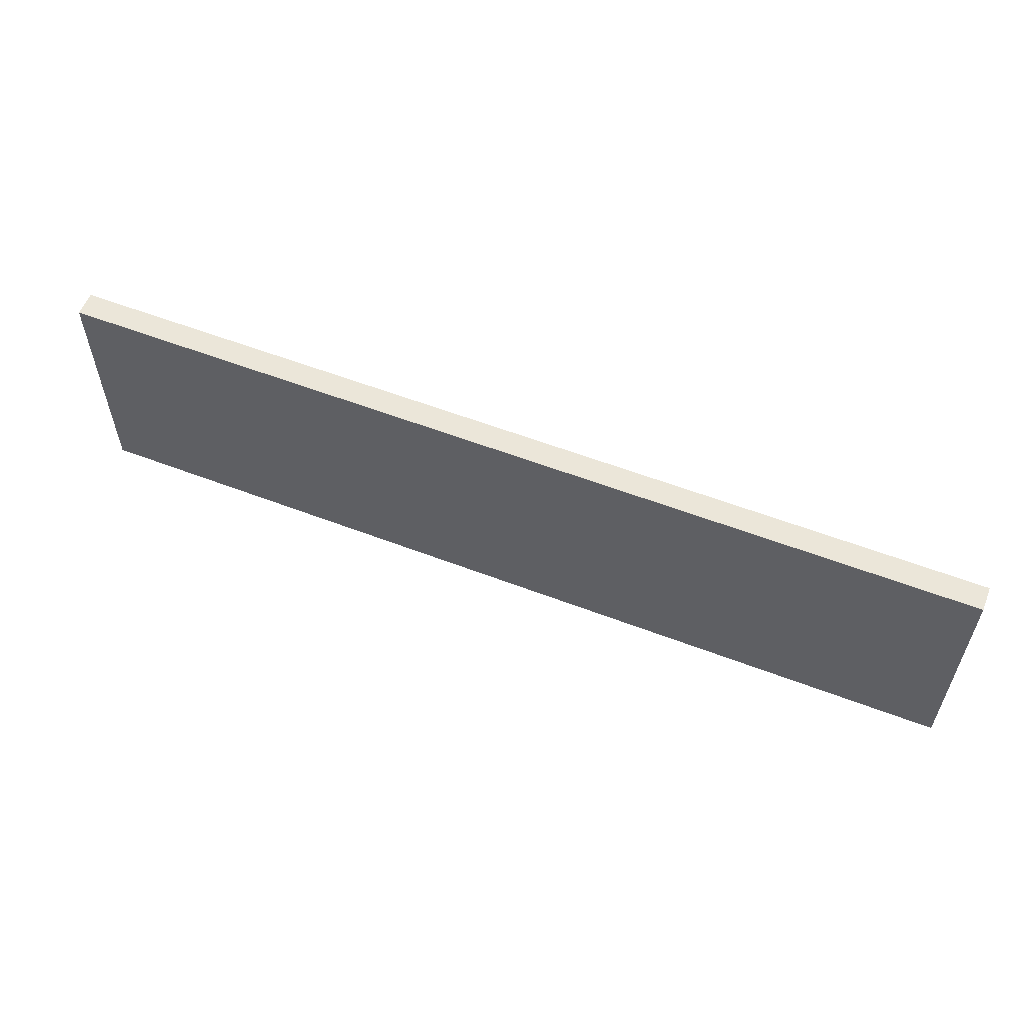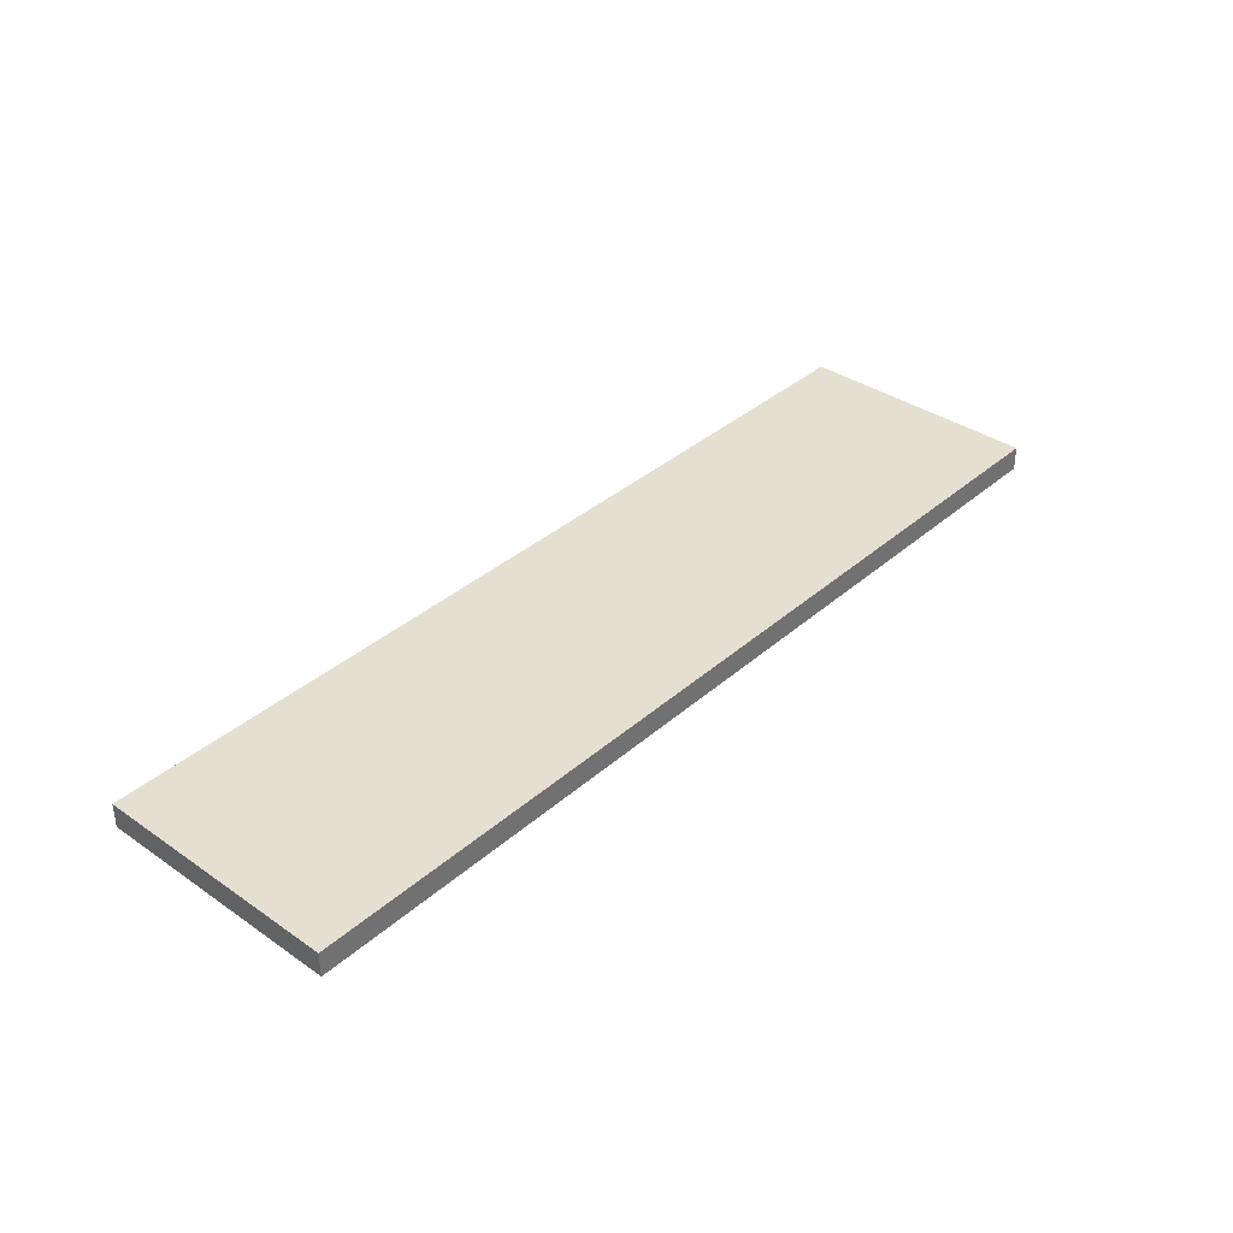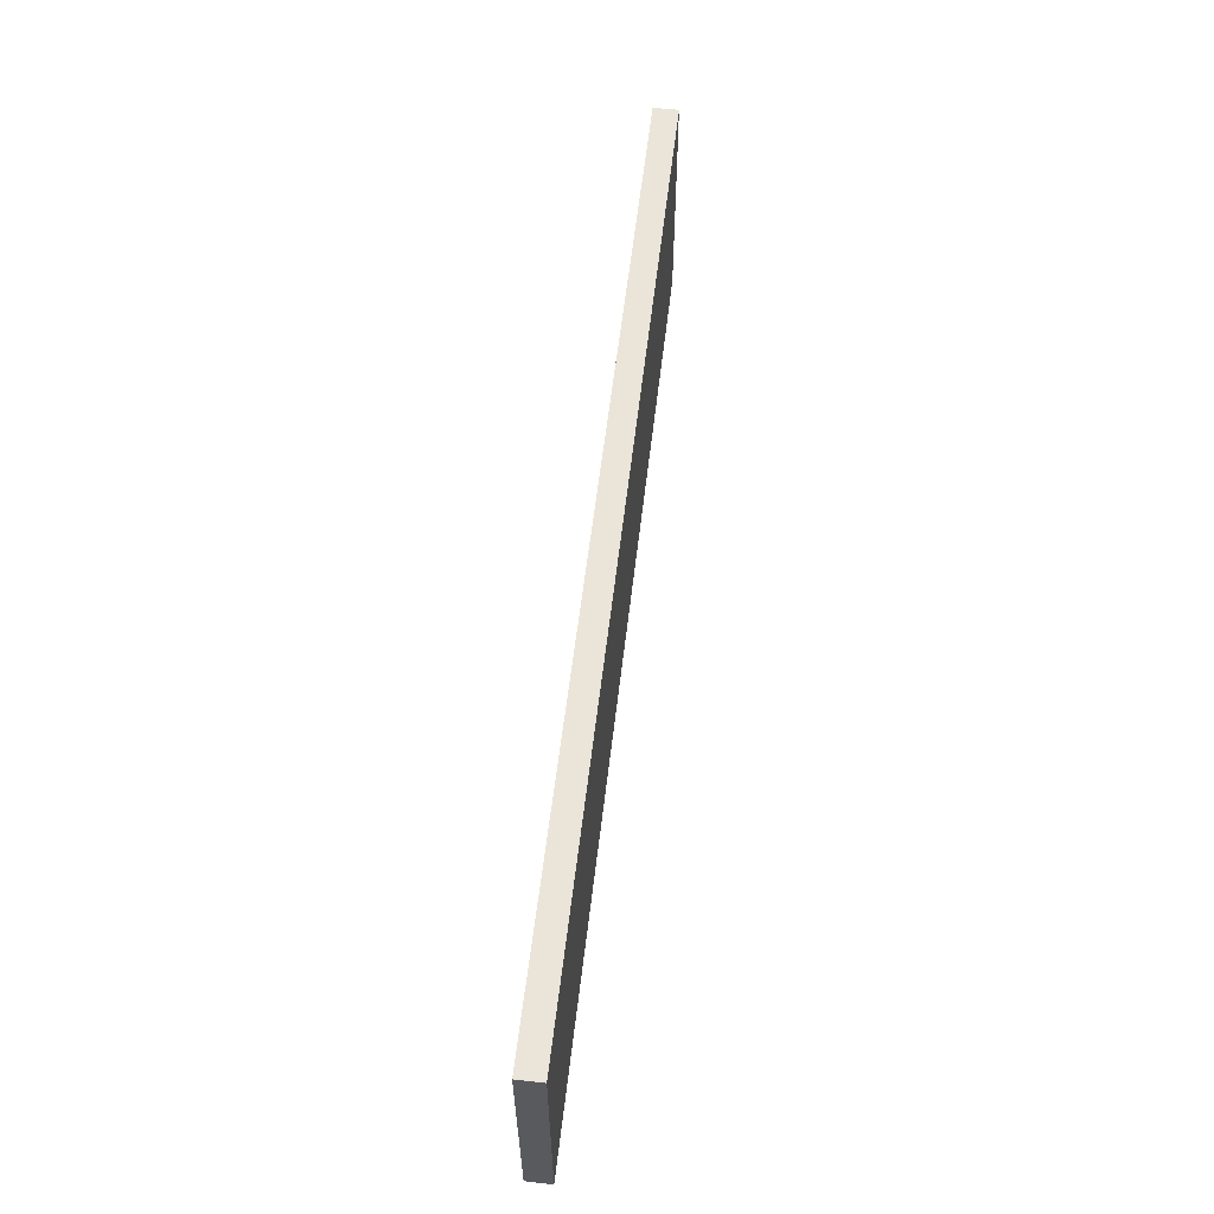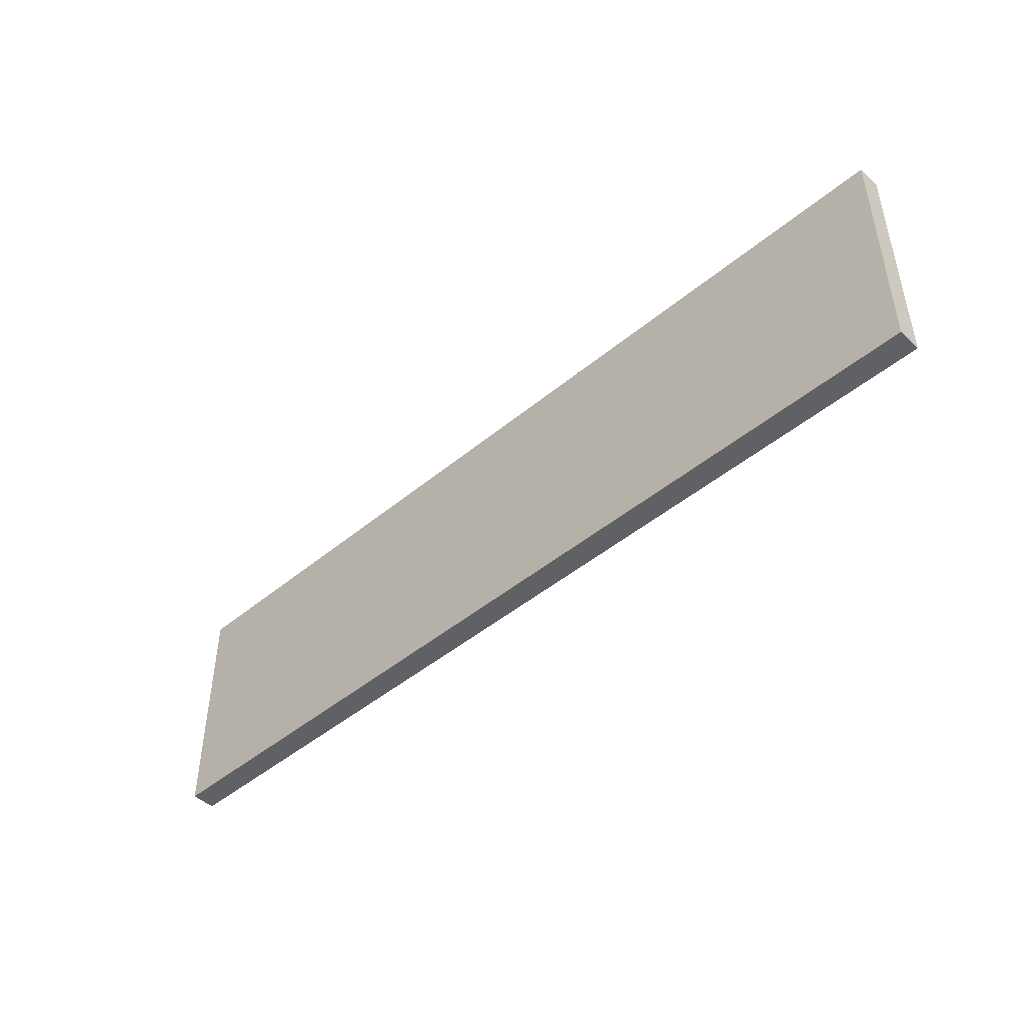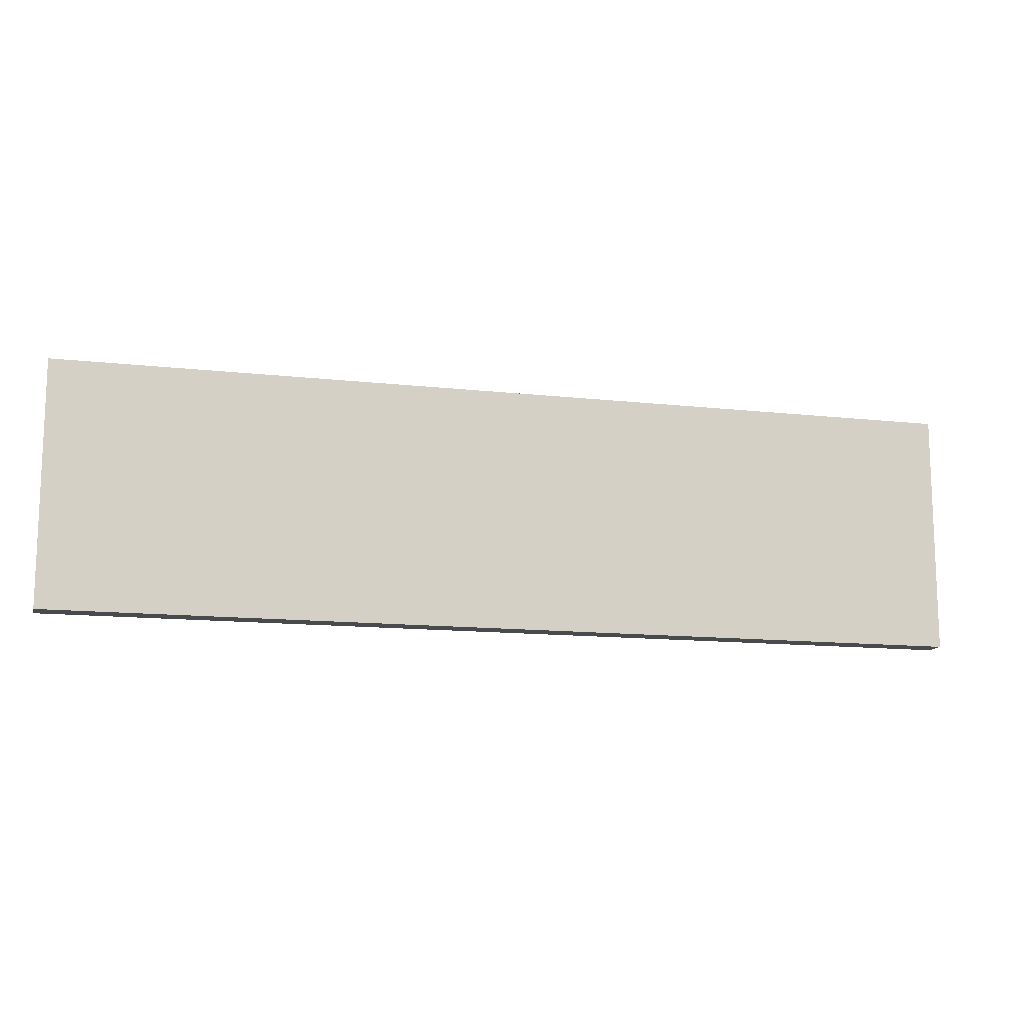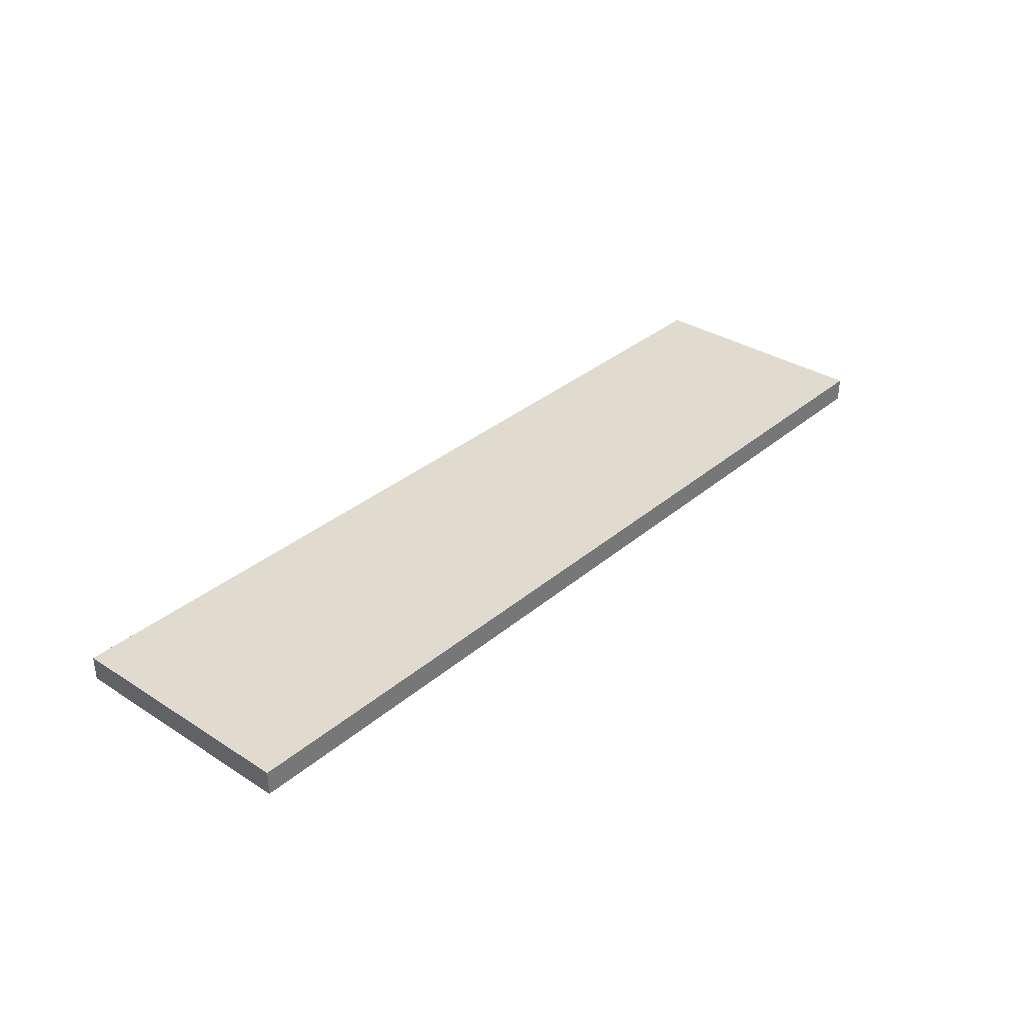
<metadata>
{"format":"obj","ext":"obj","renderer":"f3d","projection":"perspective","resolution":1024,"background":"white","views":[{"elev":57.5,"azim":21.7,"up":"+Z"},{"elev":36.7,"azim":-48.3,"up":"+Y"},{"elev":58.8,"azim":-83.3,"up":"+Z"},{"elev":-46.0,"azim":43.6,"up":"+Z"},{"elev":-12.9,"azim":-14.6,"up":"+Z"},{"elev":33.5,"azim":-48.9,"up":"+Y"}]}
</metadata>
<code>
o cube
v 1.188 0.3438 0.3125
v 1.188 0.3438 -0.3125
v 1.188 0.2812 0.3125
v 1.188 0.2812 -0.3125
v -1.188 0.3438 -0.3125
v -1.188 0.3438 0.3125
v -1.188 0.2812 -0.3125
v -1.188 0.2812 0.3125
f 1 3 2
f 3 4 2
f 5 7 6
f 7 8 6
f 5 6 2
f 6 1 2
f 8 7 3
f 7 4 3
f 6 8 1
f 8 3 1
f 2 4 5
f 4 7 5

</code>
